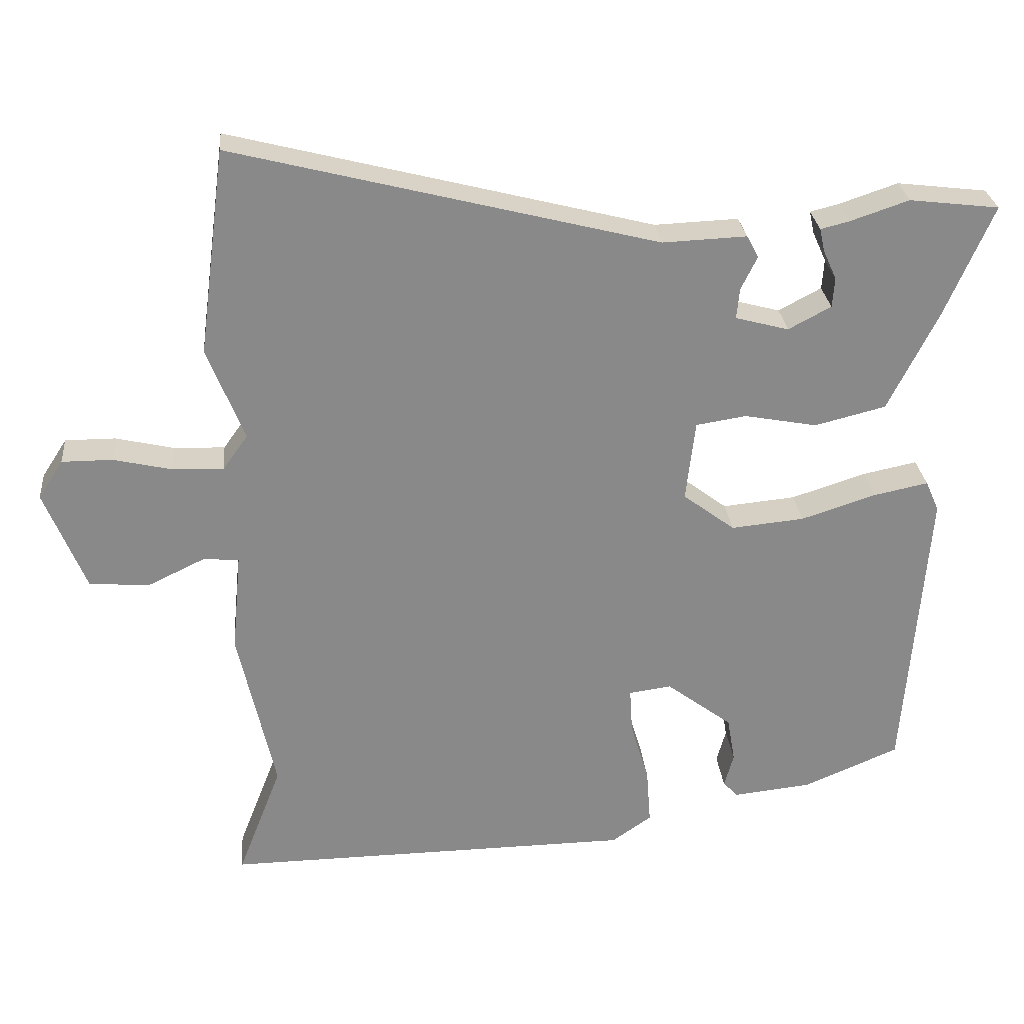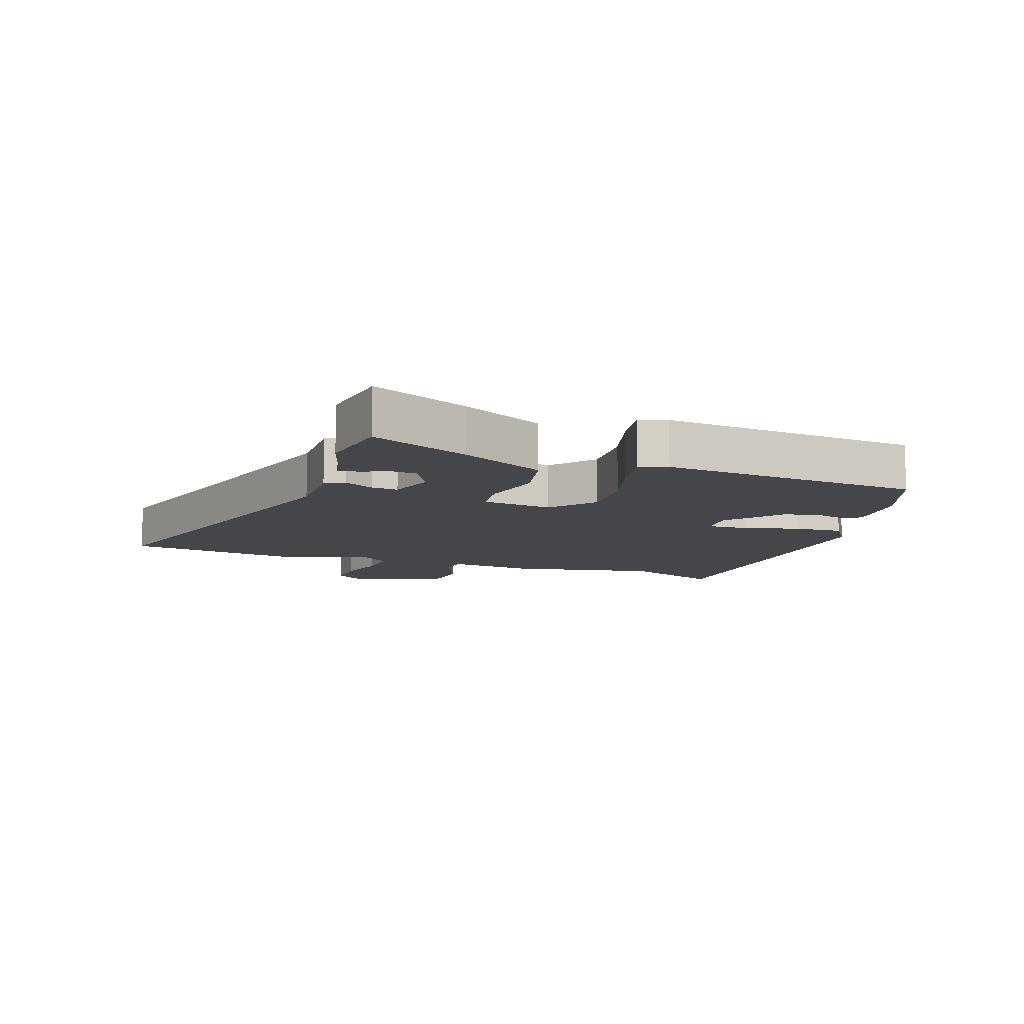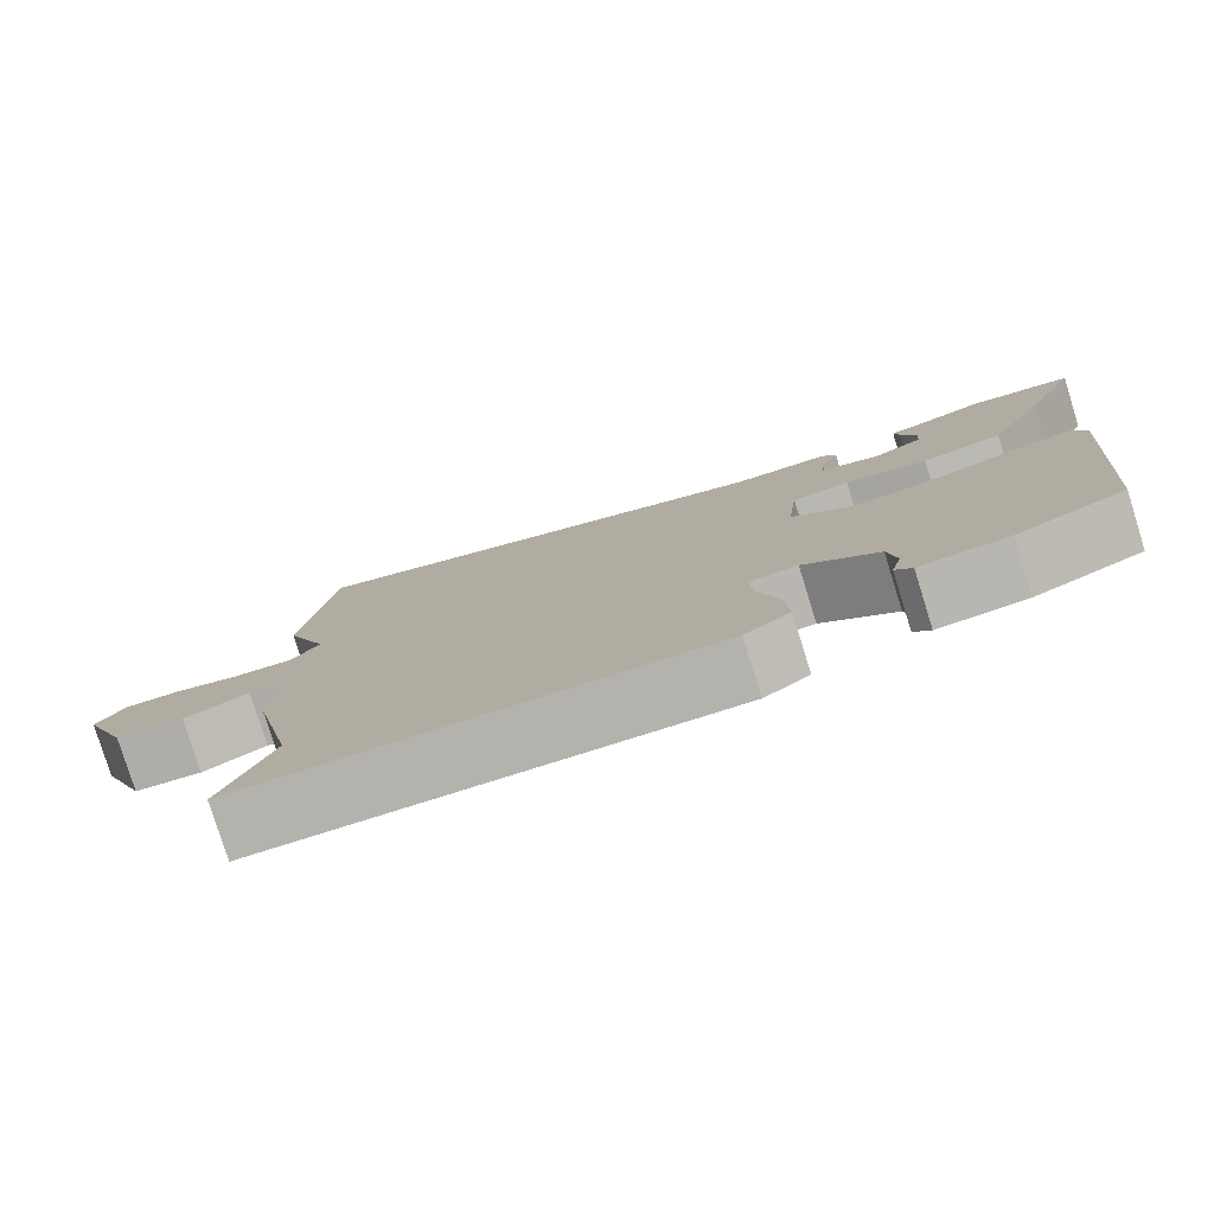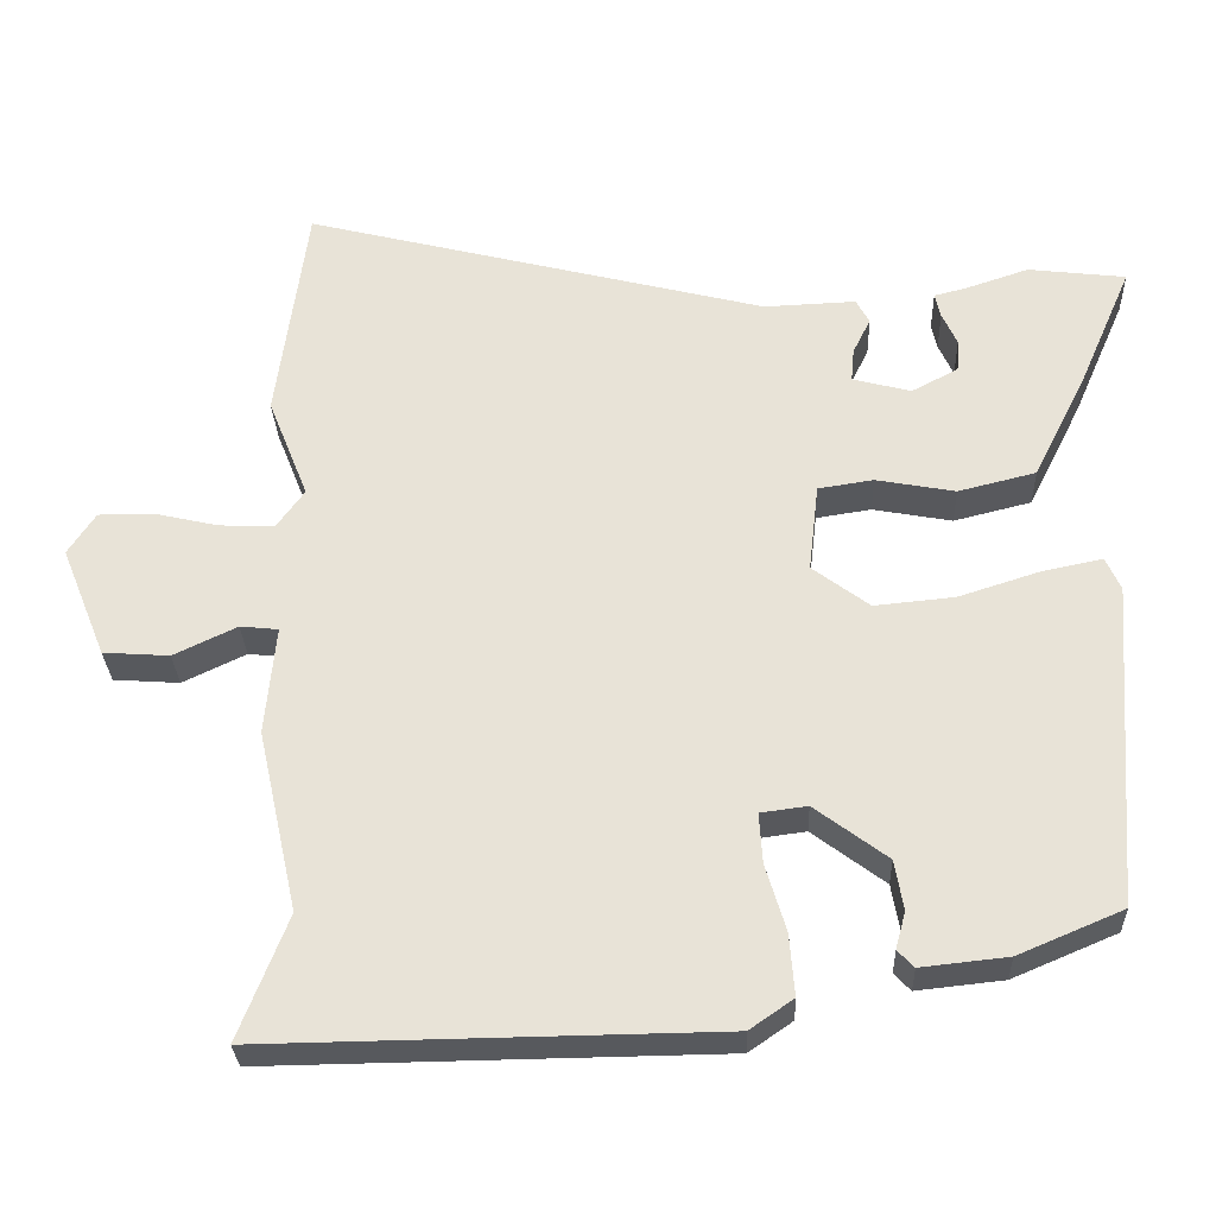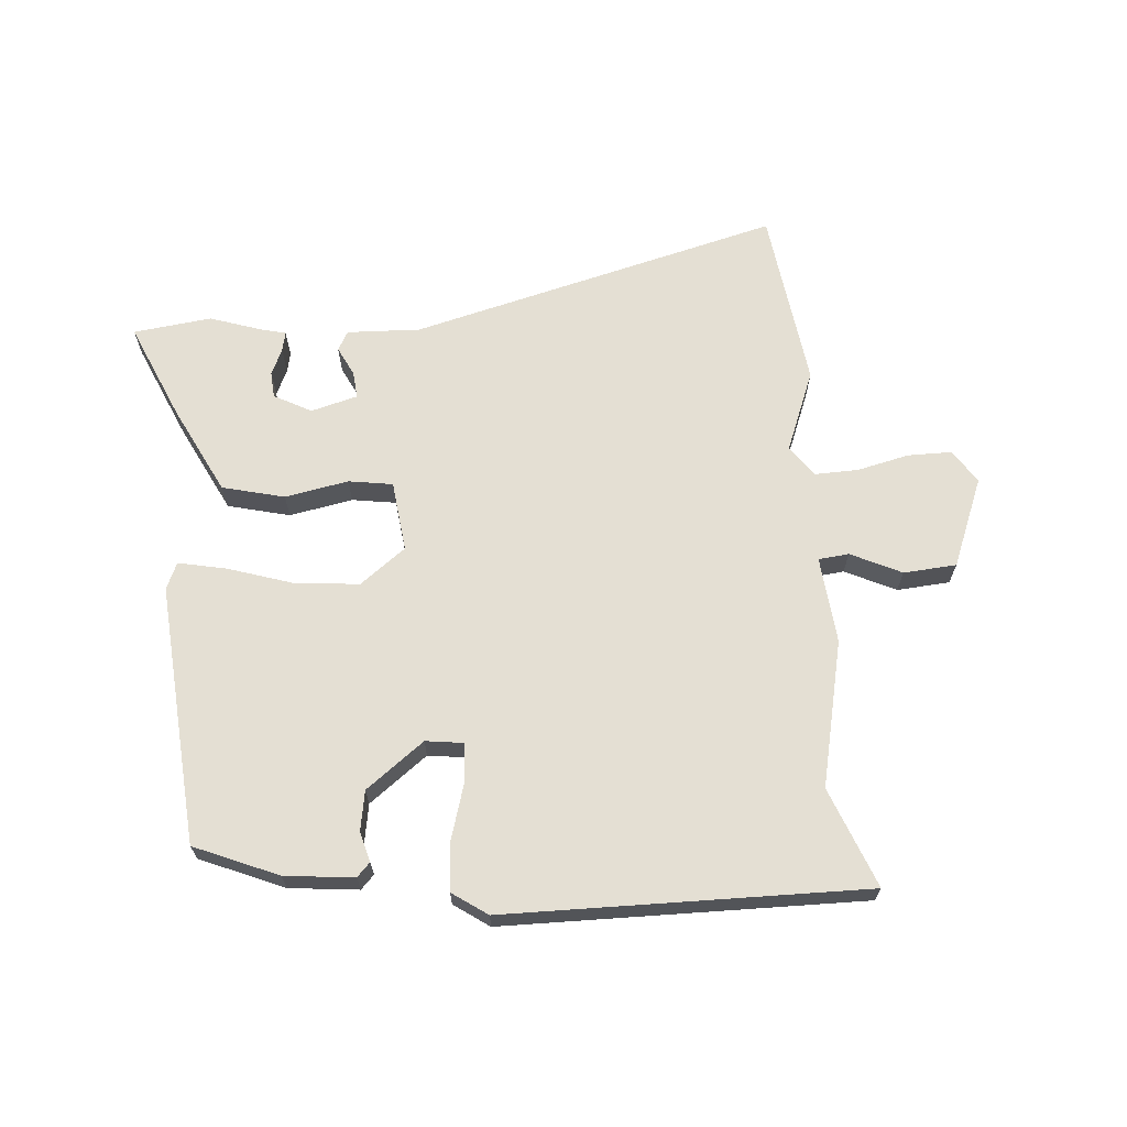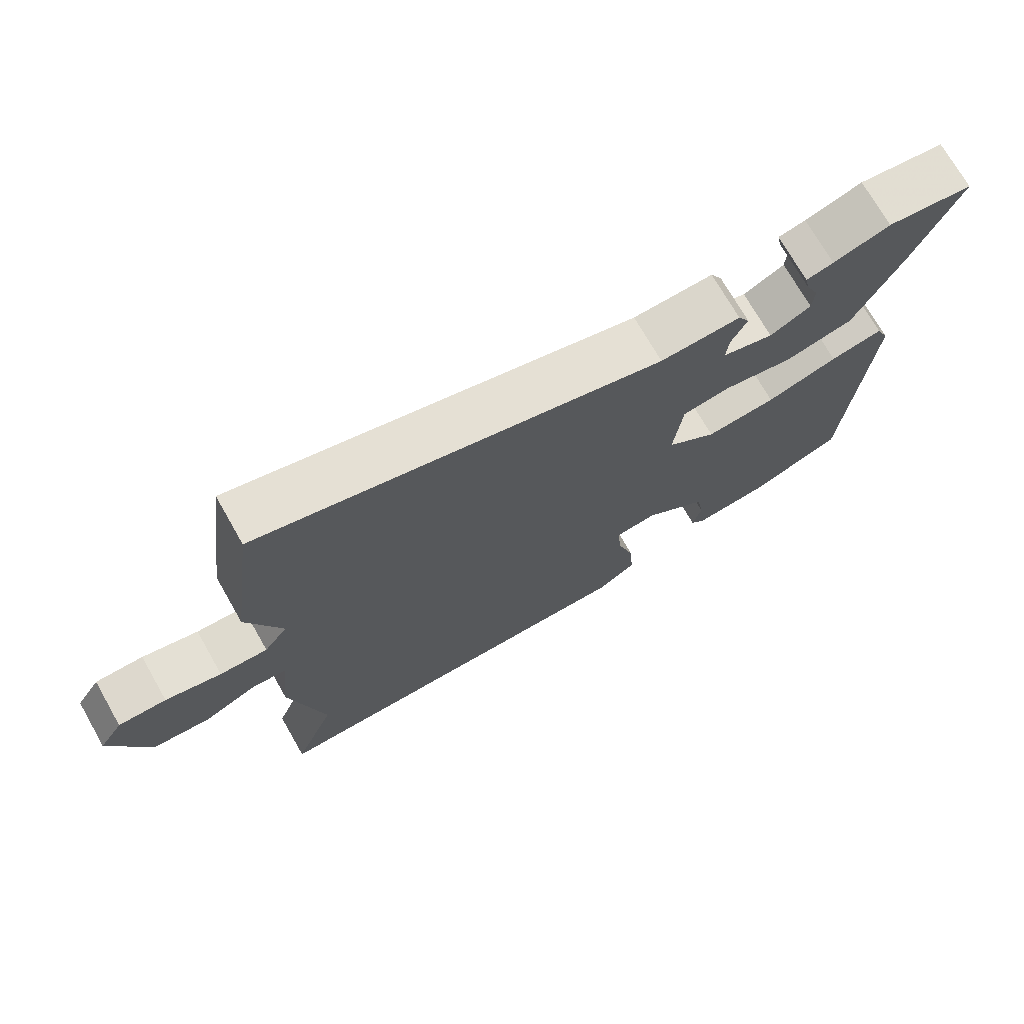
<metadata>
{"format":"obj","ext":"obj","renderer":"f3d","projection":"perspective","resolution":1024,"background":"white","views":[{"elev":27.3,"azim":-5.3,"up":"+Z"},{"elev":-9.9,"azim":69.1,"up":"+Y"},{"elev":-79.1,"azim":17.3,"up":"+Z"},{"elev":-29.7,"azim":2.1,"up":"+Z"},{"elev":66.5,"azim":175.2,"up":"+Y"},{"elev":72.3,"azim":-29.7,"up":"+Z"}]}
</metadata>
<code>
v 0.452 0.07 0.506
v 0.578 0.07 0.491
v 0.51 0.07 0.334
v 0.44 0.07 0.194
v 0.34 0.07 0.169
v 0.238 0.07 0.188
v 0.167 0.07 0.177
v 0.154 0.07 0.063
v 0.227 0.07 0.008
v 0.33 0.07 0.018
v 0.435 0.07 0.052
v 0.512 0.07 0.068
v 0.531 0.07 0.025
v 0.499 0.07 -0.394
v 0.365 0.07 -0.451
v 0.254 0.07 -0.463
v 0.233 0.07 -0.441
v 0.246 0.07 -0.393
v 0.235 0.07 -0.329
v 0.142 0.07 -0.259
v 0.082 0.07 -0.267
v 0.086 0.07 -0.331
v 0.112 0.07 -0.418
v 0.118 0.07 -0.497
v 0.062 0.07 -0.536
v -0.517 0.07 -0.544
v -0.455 0.07 -0.384
v -0.507 0.07 -0.15
v -0.494 0.07 -0.01
v -0.543 0.07 -0.005
v -0.624 0.07 -0.044
v -0.709 0.07 -0.038
v -0.767 0.07 0.105
v -0.732 0.07 0.159
v -0.661 0.07 0.159
v -0.578 0.07 0.14
v -0.507 0.07 0.138
v -0.472 0.07 0.187
v -0.524 0.07 0.318
v -0.486 0.07 0.607
v 0.109 0.07 0.456
v 0.227 0.07 0.461
v 0.244 0.07 0.43
v 0.221 0.07 0.383
v 0.217 0.07 0.34
v 0.292 0.07 0.32
v 0.352 0.07 0.352
v 0.355 0.07 0.394
v 0.336 0.07 0.436
v 0.329 0.07 0.468
v 0.369 0.07 0.478
v 0.452 0 0.506
v 0.578 0 0.491
v 0.51 0 0.334
v 0.44 0 0.194
v 0.34 0 0.169
v 0.238 0 0.188
v 0.167 0 0.177
v 0.154 0 0.063
v 0.227 0 0.008
v 0.33 0 0.018
v 0.435 0 0.052
v 0.512 0 0.068
v 0.531 0 0.025
v 0.499 0 -0.394
v 0.365 0 -0.451
v 0.254 0 -0.463
v 0.233 0 -0.441
v 0.246 0 -0.393
v 0.235 0 -0.329
v 0.142 0 -0.259
v 0.082 0 -0.267
v 0.086 0 -0.331
v 0.112 0 -0.418
v 0.118 0 -0.497
v 0.062 0 -0.536
v -0.517 0 -0.544
v -0.455 0 -0.384
v -0.507 0 -0.15
v -0.494 0 -0.01
v -0.543 0 -0.005
v -0.624 0 -0.044
v -0.709 0 -0.038
v -0.767 0 0.105
v -0.732 0 0.159
v -0.661 0 0.159
v -0.578 0 0.14
v -0.507 0 0.138
v -0.472 0 0.187
v -0.524 0 0.318
v -0.486 0 0.607
v 0.109 0 0.456
v 0.227 0 0.461
v 0.244 0 0.43
v 0.221 0 0.383
v 0.217 0 0.34
v 0.292 0 0.32
v 0.352 0 0.352
v 0.355 0 0.394
v 0.336 0 0.436
v 0.329 0 0.468
v 0.369 0 0.478
f 48 49 50 51
f 3 4 5
f 2 3 5
f 1 2 5
f 51 1 5
f 48 51 5
f 47 48 5
f 46 47 5 6
f 45 46 6 7
f 44 45 7
f 41 42 43 44
f 41 44 7
f 40 41 7
f 39 40 7
f 38 39 7
f 37 38 7 8
f 36 37 8 9
f 34 35 36
f 33 34 36
f 32 33 36
f 31 32 36
f 30 31 36
f 29 30 36 9
f 27 28 29 9
f 25 26 27
f 24 25 27
f 23 24 27
f 22 23 27
f 21 22 27
f 21 27 9 10
f 11 12 13
f 10 11 13
f 21 10 13
f 20 21 13
f 19 20 13 14
f 18 19 14 15
f 15 16 17 18
f 102 101 100 99
f 56 55 54
f 56 54 53
f 56 53 52
f 56 52 102
f 56 102 99
f 56 99 98
f 57 56 98 97
f 58 57 97 96
f 58 96 95
f 95 94 93 92
f 58 95 92
f 58 92 91
f 58 91 90
f 58 90 89
f 59 58 89 88
f 60 59 88 87
f 87 86 85
f 87 85 84
f 87 84 83
f 87 83 82
f 87 82 81
f 60 87 81 80
f 60 80 79 78
f 78 77 76
f 78 76 75
f 78 75 74
f 78 74 73
f 78 73 72
f 61 60 78 72
f 64 63 62
f 64 62 61
f 64 61 72
f 64 72 71
f 65 64 71 70
f 66 65 70 69
f 69 68 67 66
f 1 52 53 2
f 2 53 54 3
f 3 54 55 4
f 4 55 56 5
f 5 56 57 6
f 6 57 58 7
f 7 58 59 8
f 8 59 60 9
f 9 60 61 10
f 10 61 62 11
f 11 62 63 12
f 12 63 64 13
f 13 64 65 14
f 14 65 66 15
f 15 66 67 16
f 16 67 68 17
f 17 68 69 18
f 18 69 70 19
f 19 70 71 20
f 20 71 72 21
f 21 72 73 22
f 22 73 74 23
f 23 74 75 24
f 24 75 76 25
f 25 76 77 26
f 26 77 78 27
f 27 78 79 28
f 28 79 80 29
f 29 80 81 30
f 30 81 82 31
f 31 82 83 32
f 32 83 84 33
f 33 84 85 34
f 34 85 86 35
f 35 86 87 36
f 36 87 88 37
f 37 88 89 38
f 38 89 90 39
f 39 90 91 40
f 40 91 92 41
f 41 92 93 42
f 42 93 94 43
f 43 94 95 44
f 44 95 96 45
f 45 96 97 46
f 46 97 98 47
f 47 98 99 48
f 48 99 100 49
f 49 100 101 50
f 50 101 102 51
f 51 102 52 1

</code>
